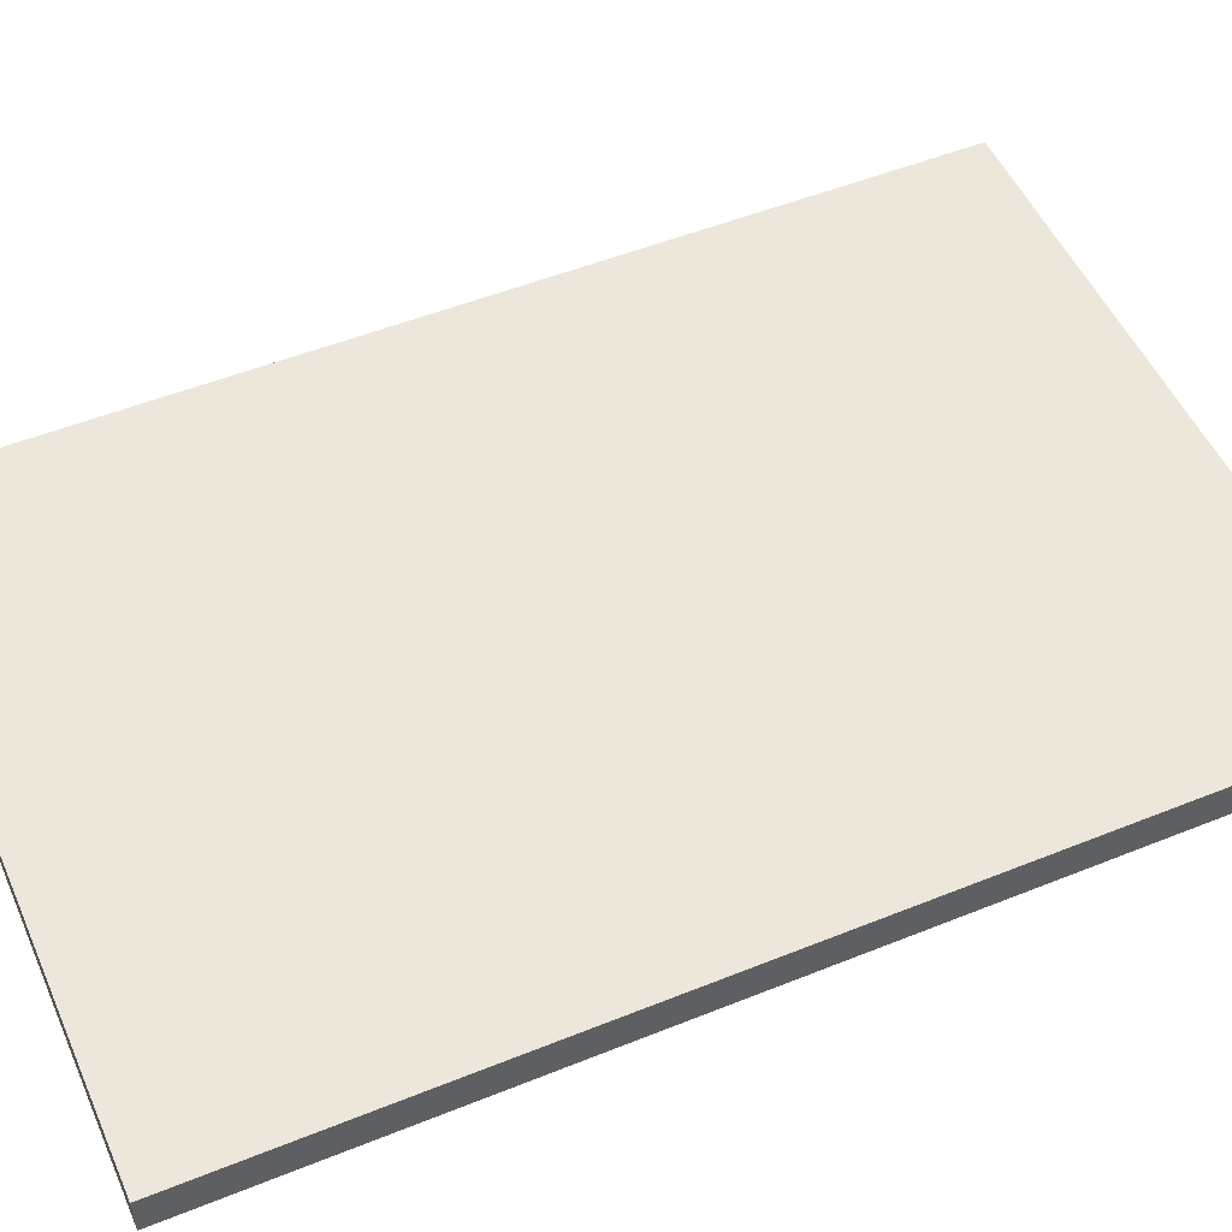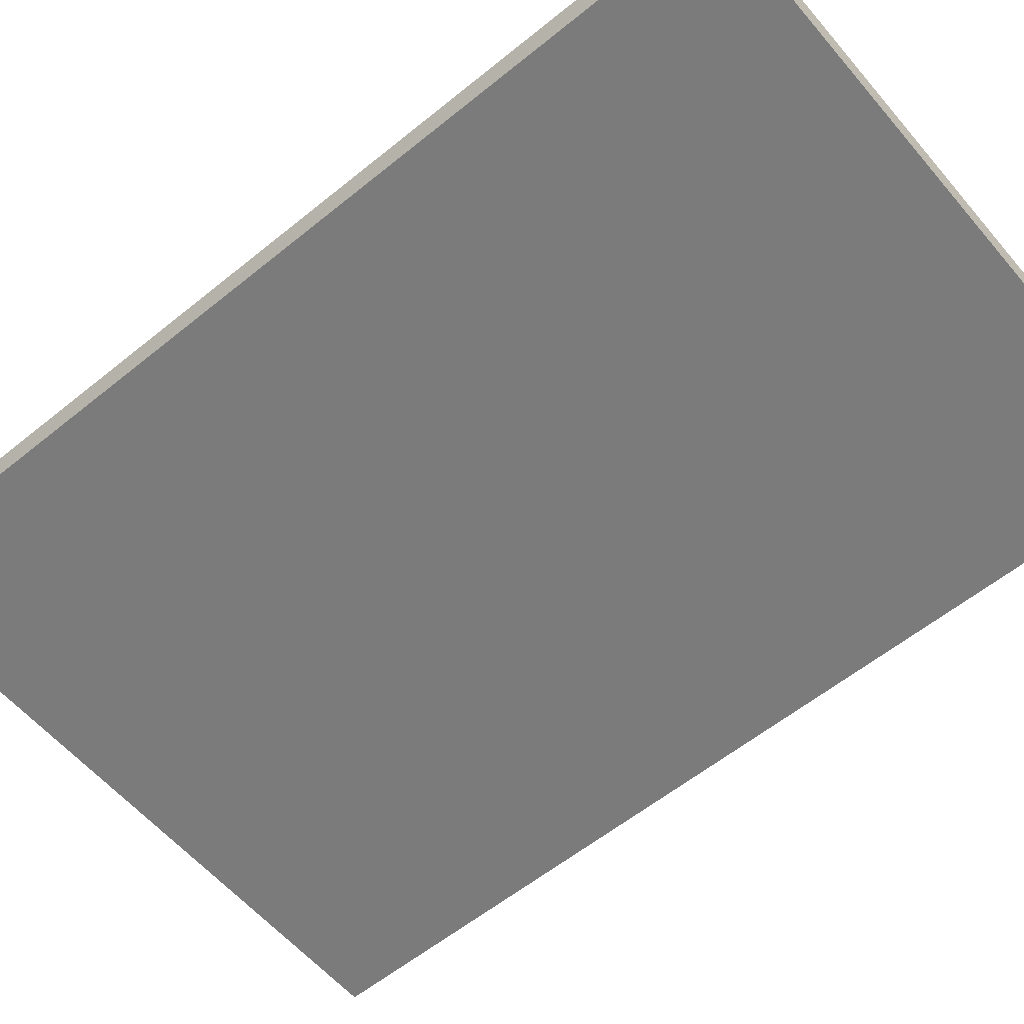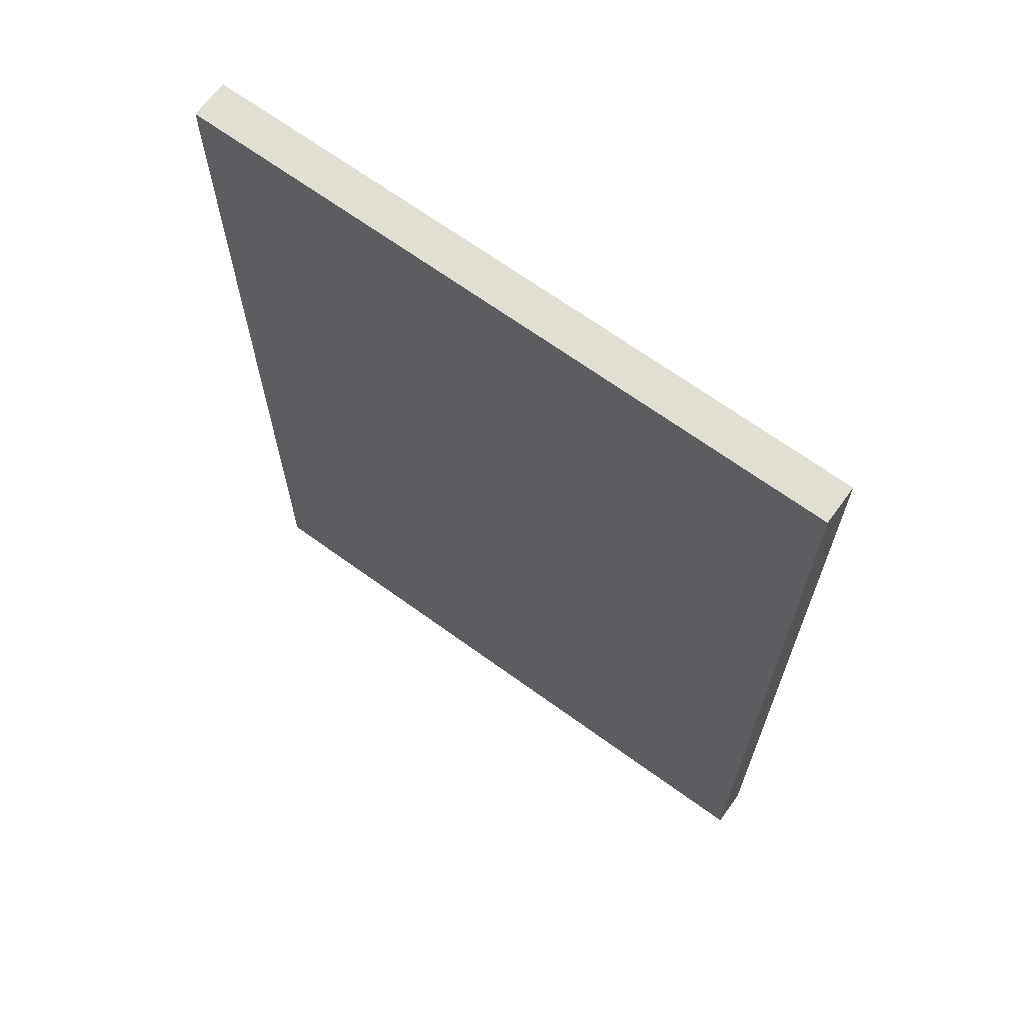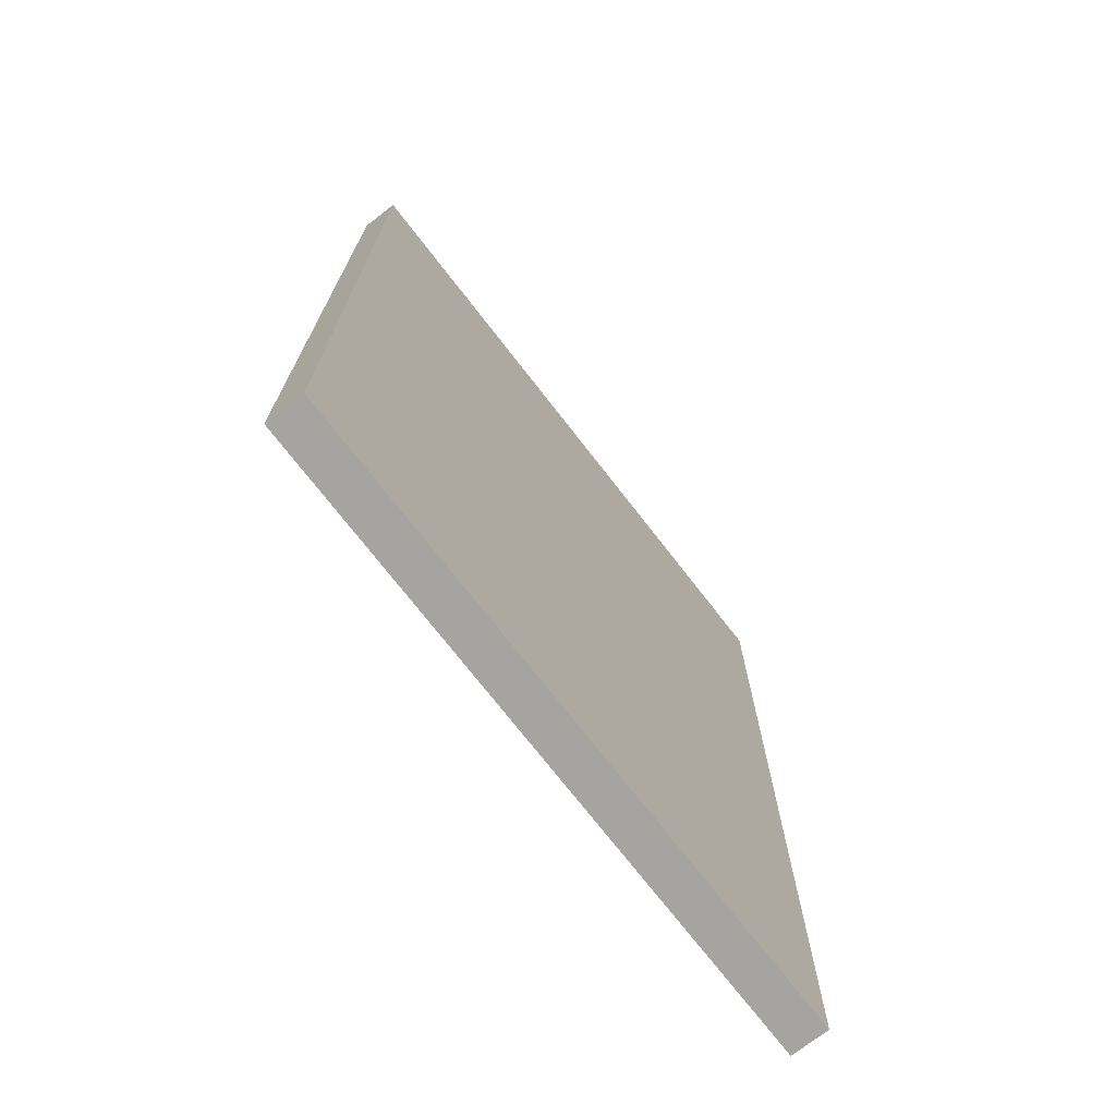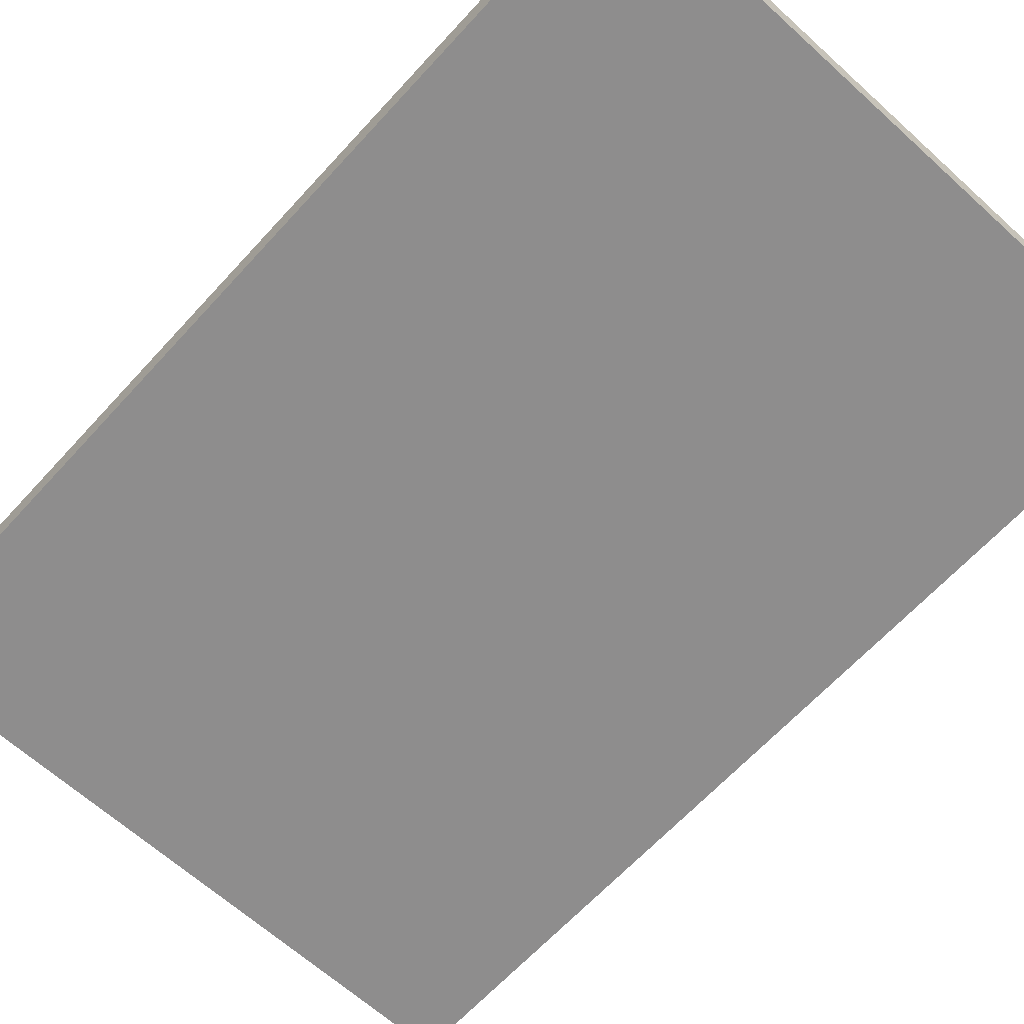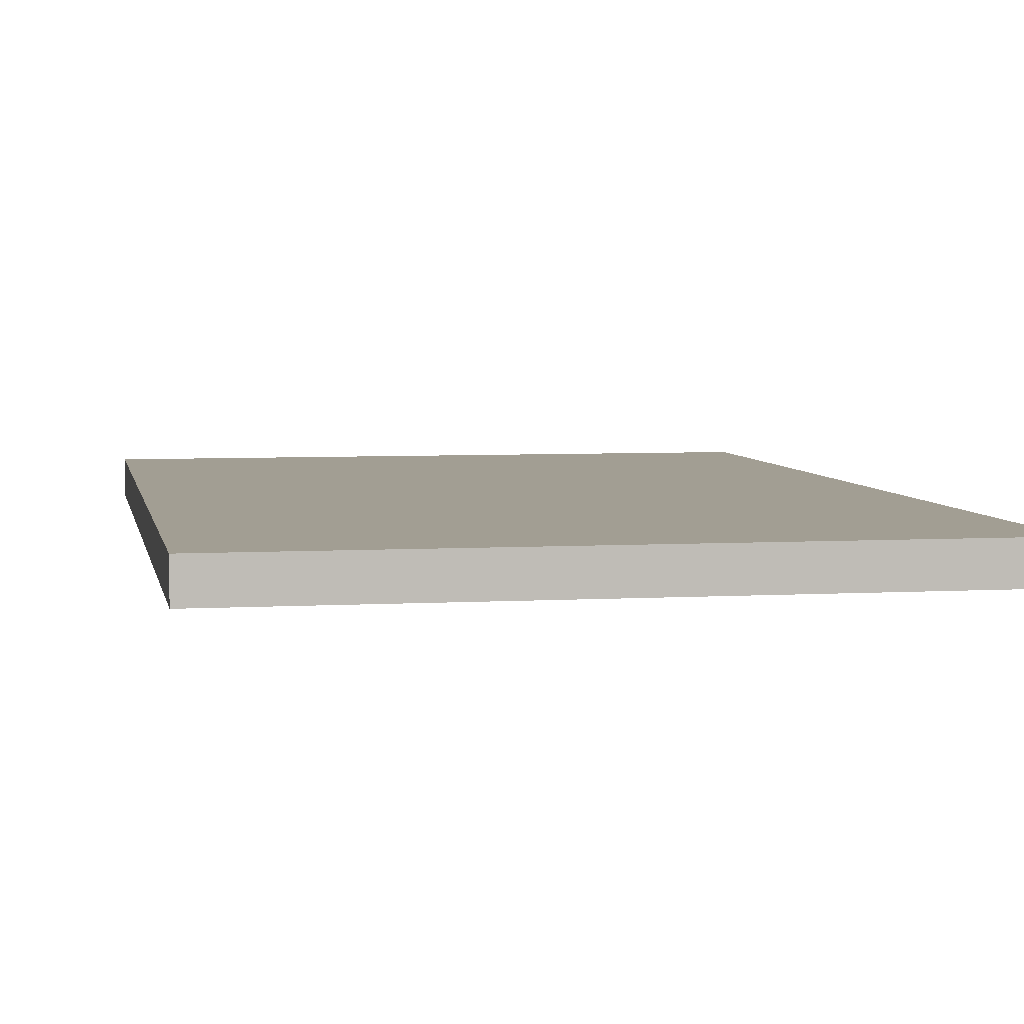
<metadata>
{"format":"obj","ext":"obj","renderer":"f3d","projection":"perspective","resolution":1024,"background":"white","views":[{"elev":51.6,"azim":66.4,"up":"+Z"},{"elev":-58.5,"azim":-50.0,"up":"+Z"},{"elev":67.6,"azim":-144.0,"up":"+Y"},{"elev":-73.3,"azim":127.8,"up":"+Y"},{"elev":-64.7,"azim":-42.4,"up":"+Z"},{"elev":5.1,"azim":169.5,"up":"+Z"}]}
</metadata>
<code>
v 0.3232 0.122 0.04394
v 0.3232 1.078 0.04394
v 0.3232 1.078 0.006166
v 0.3232 0.122 0.006166
v -0.3276 0.122 0.006166
v -0.3276 0.122 0.04394
v -0.3276 1.078 0.04394
v -0.3276 1.078 0.006166
f 1 4 3 2
f 6 5 4 1
f 7 6 1 2
f 8 7 2 3
f 5 8 3 4
f 6 7 8 5

</code>
